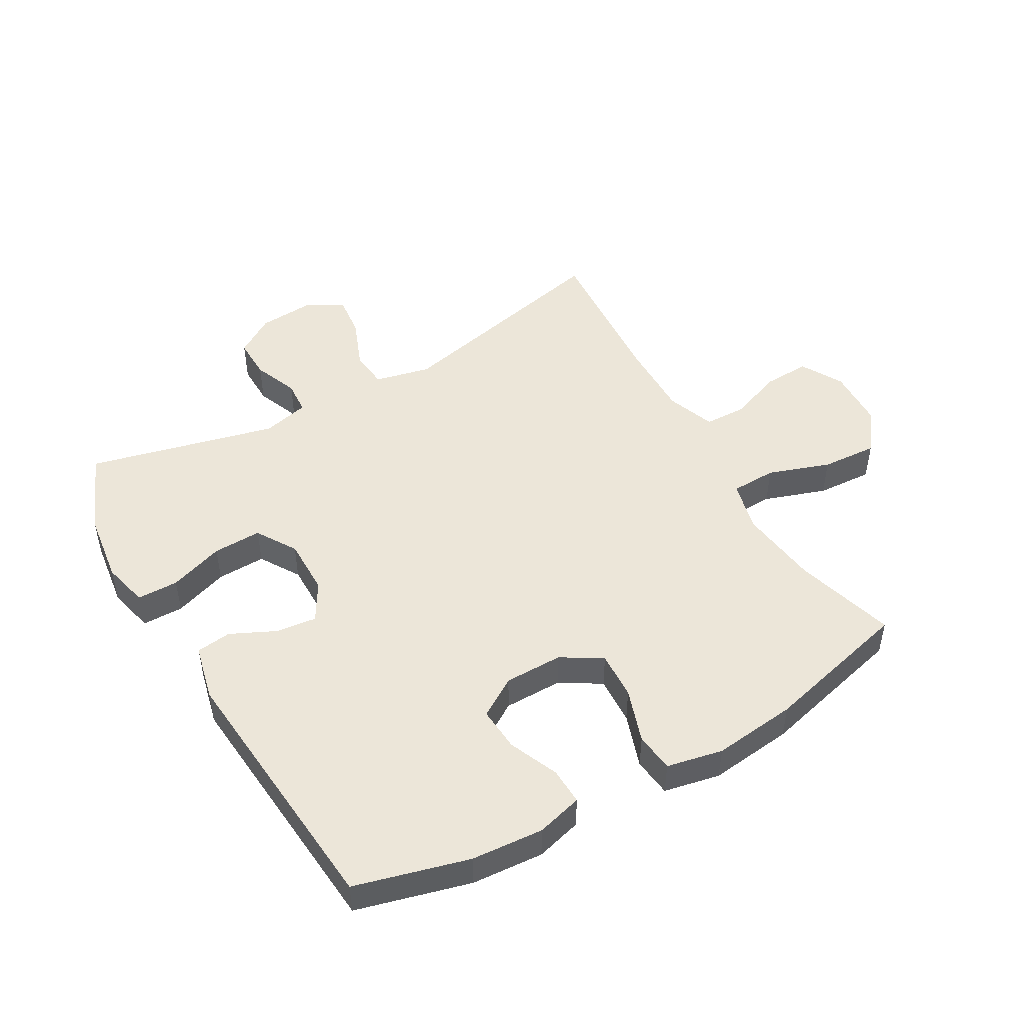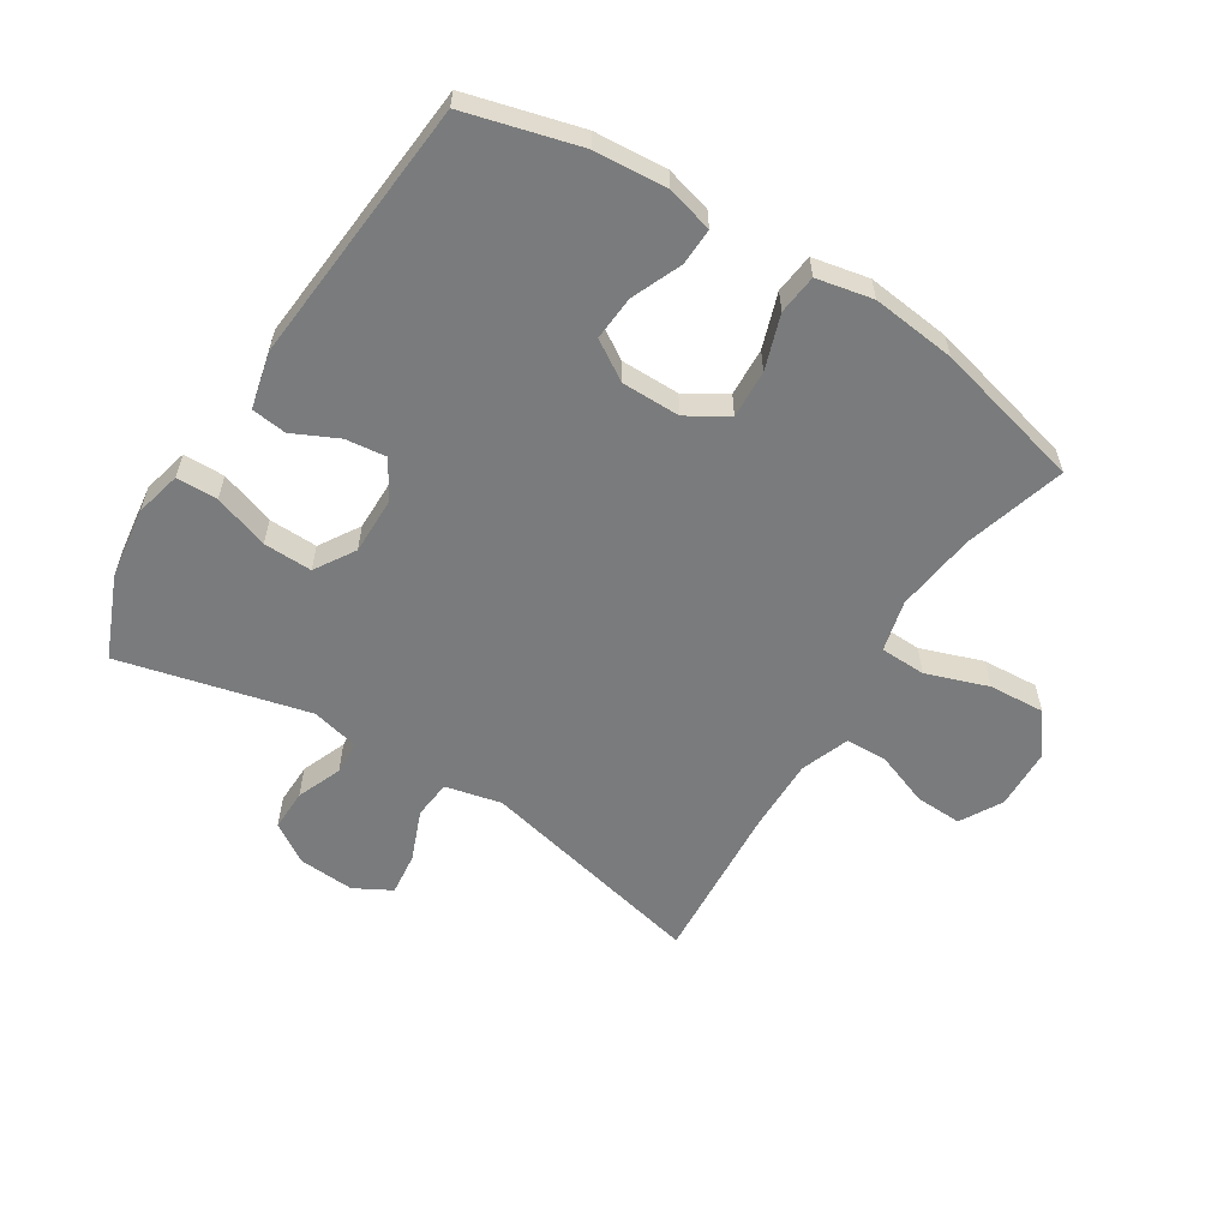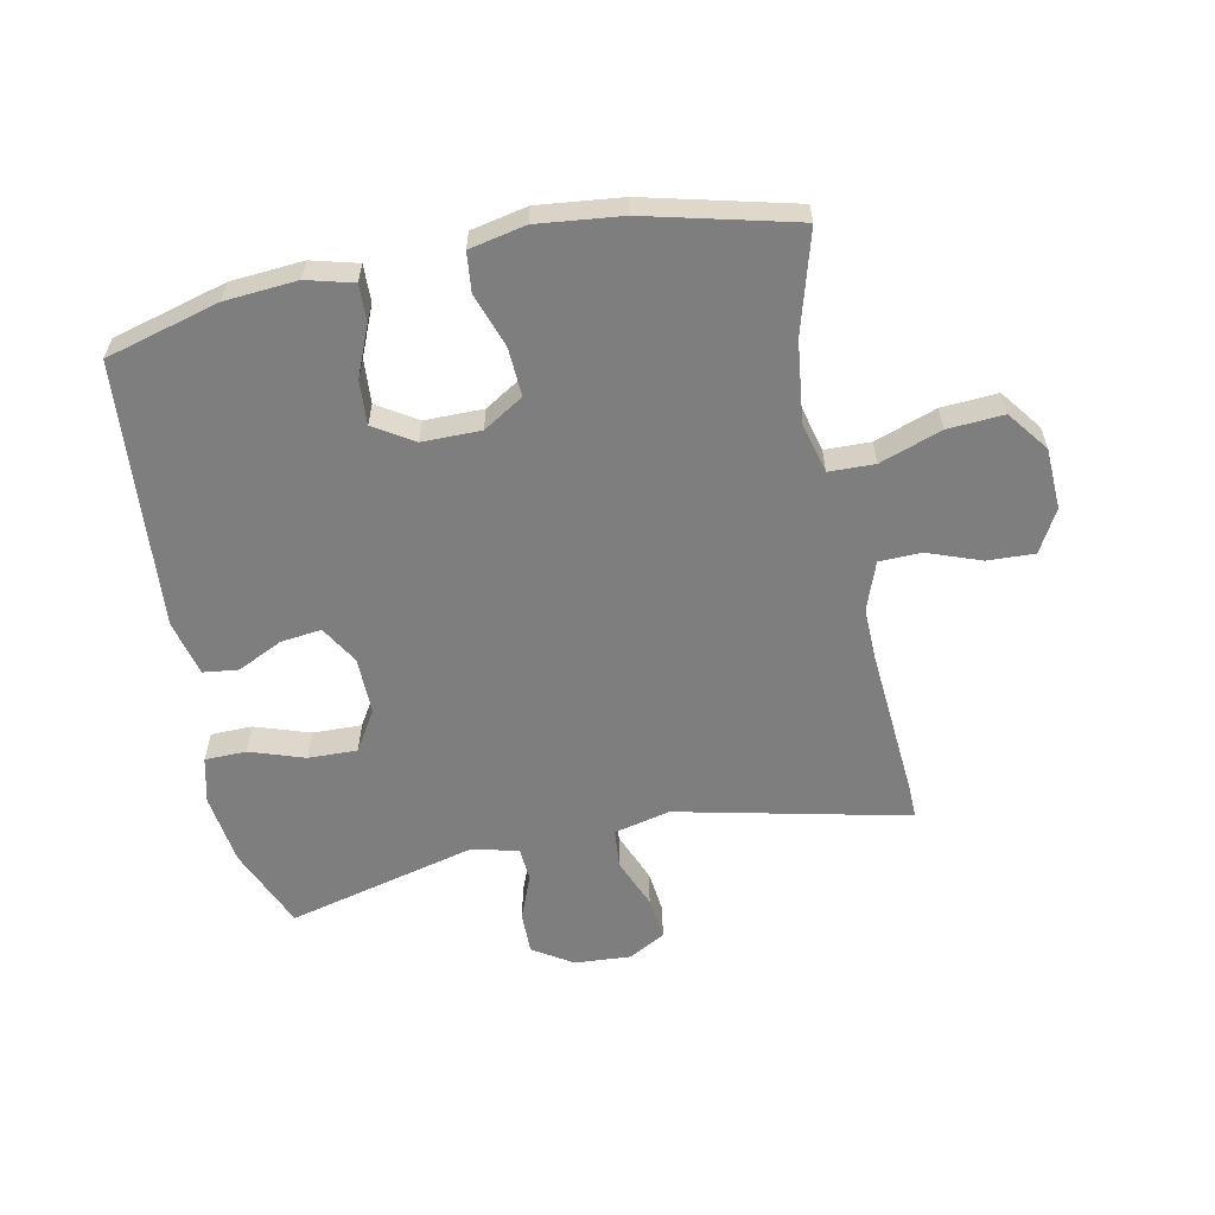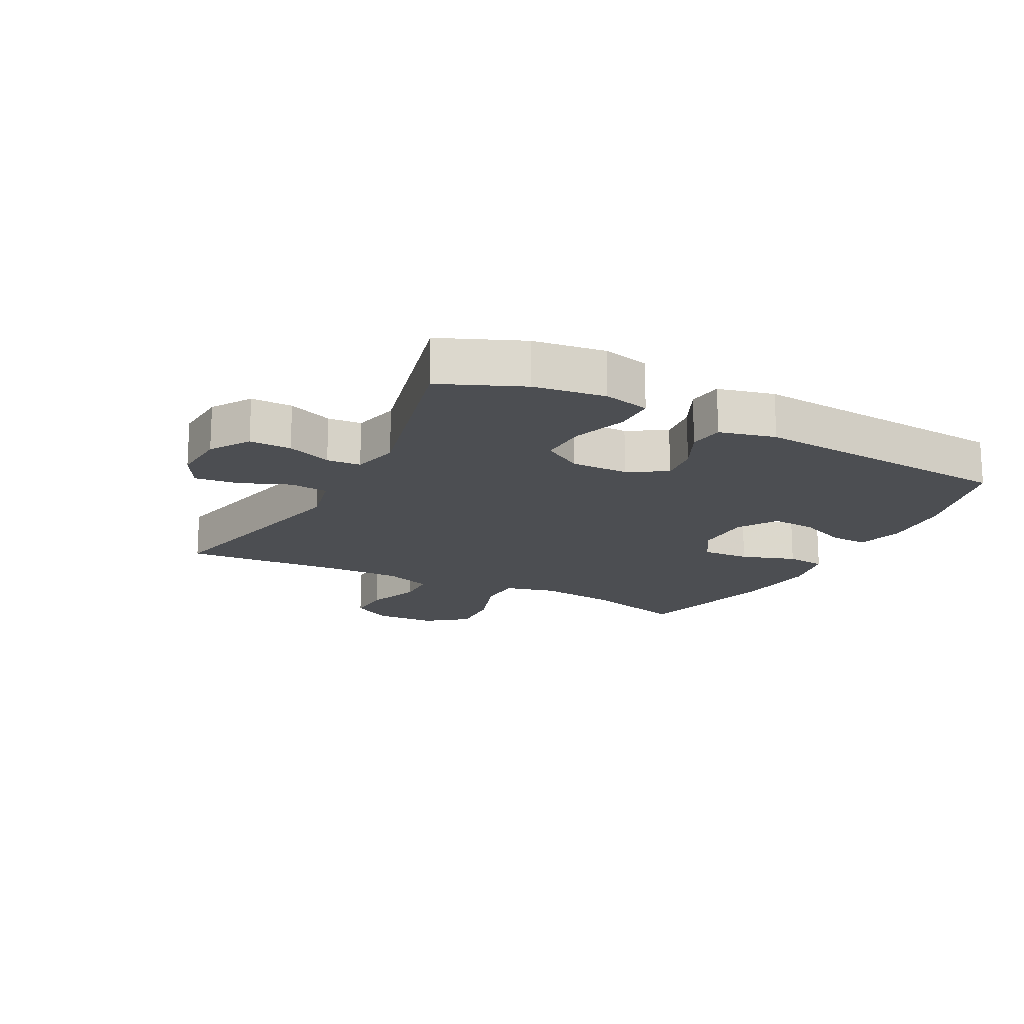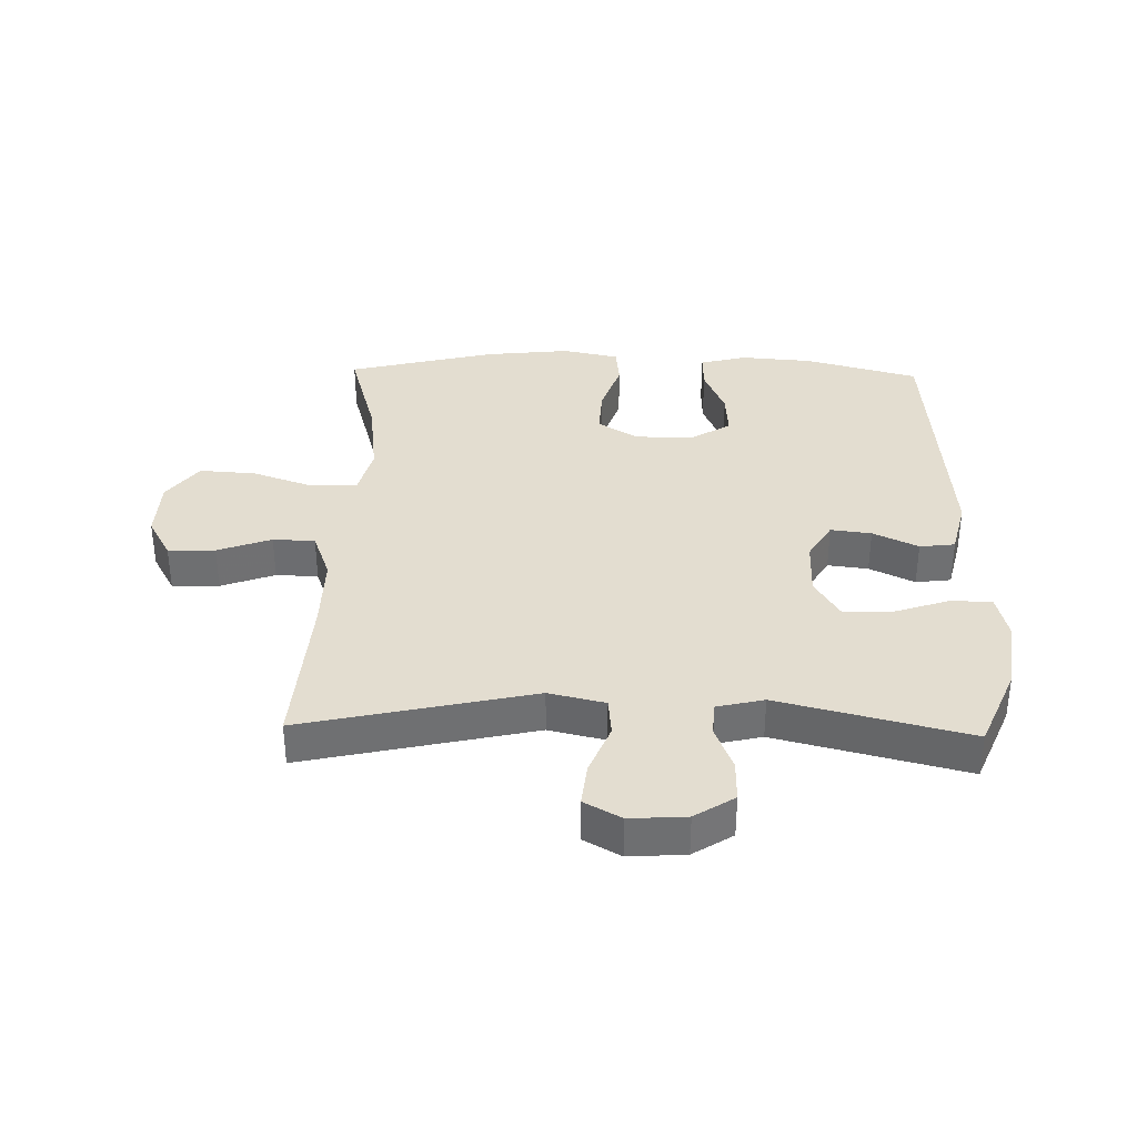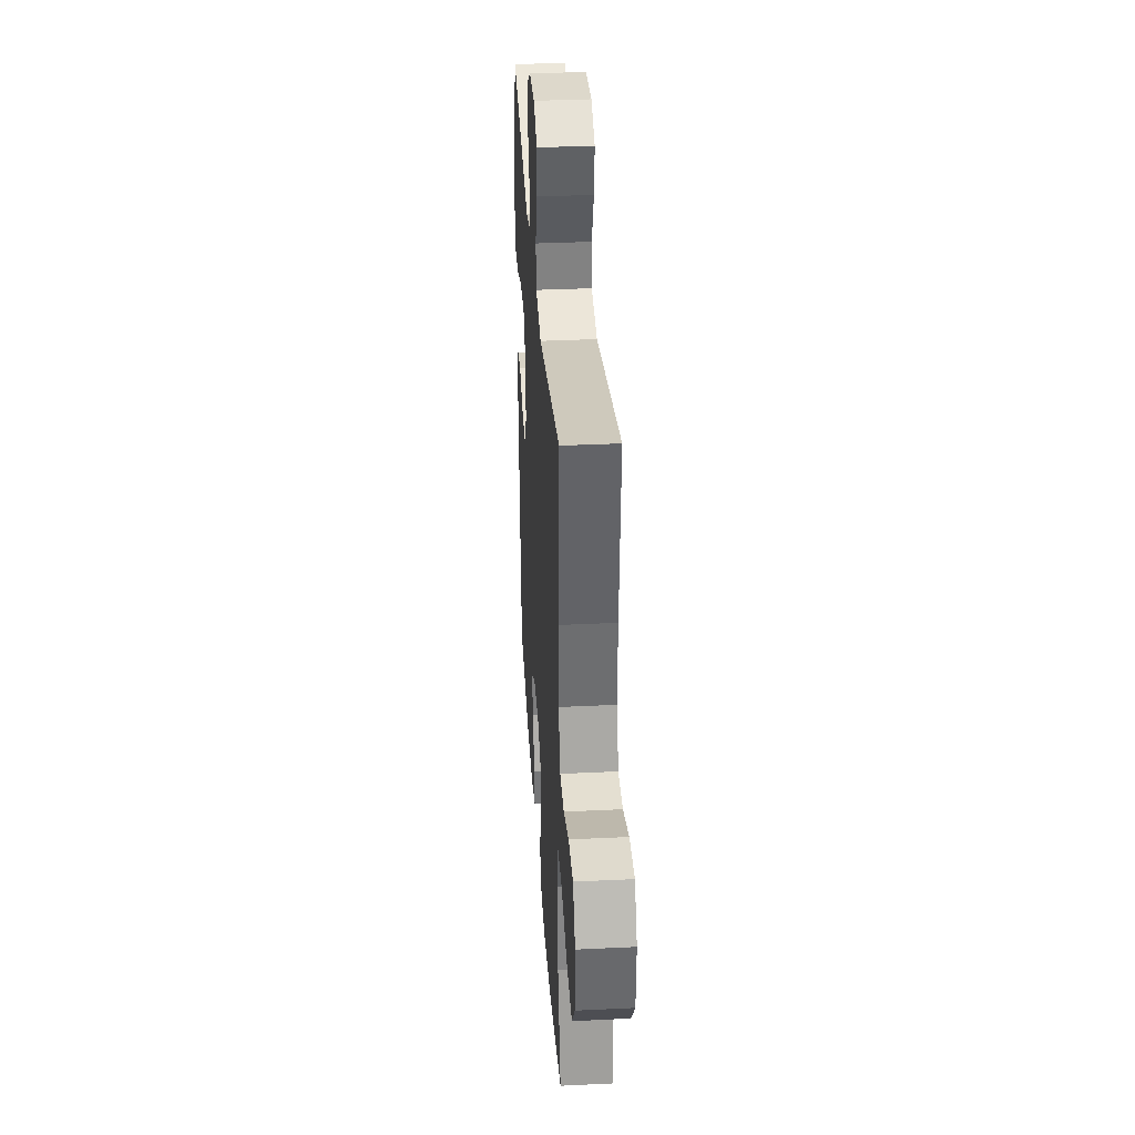
<metadata>
{"format":"obj","ext":"obj","renderer":"f3d","projection":"perspective","resolution":1024,"background":"white","views":[{"elev":48.6,"azim":150.0,"up":"+Y"},{"elev":-58.3,"azim":147.7,"up":"+Y"},{"elev":-59.4,"azim":-168.4,"up":"+Y"},{"elev":-16.9,"azim":62.5,"up":"+Y"},{"elev":35.6,"azim":1.4,"up":"+Y"},{"elev":35.1,"azim":-93.7,"up":"+Z"}]}
</metadata>
<code>
v 0.5 0.07 -0.5
v 0.316 0.07 -0.55
v 0.199 0.07 -0.559
v 0.124 0.07 -0.539
v 0.126 0.07 -0.479
v 0.16 0.07 -0.398
v 0.165 0.07 -0.326
v 0.101 0.07 -0.286
v 0.006 0.07 -0.286
v -0.059 0.07 -0.326
v -0.055 0.07 -0.404
v -0.025 0.07 -0.492
v -0.032 0.07 -0.556
v -0.123 0.07 -0.575
v -0.259 0.07 -0.56
v -0.5 0.07 -0.5
v -0.453 0.07 -0.336
v -0.437 0.07 -0.206
v -0.458 0.07 -0.123
v -0.532 0.07 -0.121
v -0.632 0.07 -0.156
v -0.723 0.07 -0.162
v -0.773 0.07 -0.096
v -0.777 0.07 0.003
v -0.739 0.07 0.071
v -0.663 0.07 0.068
v -0.576 0.07 0.036
v -0.508 0.07 0.038
v -0.479 0.07 0.117
v -0.481 0.07 0.24
v -0.5 0.07 0.5
v -0.127 0.07 0.416
v -0.036 0.07 0.437
v -0.03 0.07 0.5
v -0.063 0.07 0.582
v -0.071 0.07 0.652
v -0.011 0.07 0.685
v 0.08 0.07 0.679
v 0.144 0.07 0.638
v 0.143 0.07 0.57
v 0.114 0.07 0.497
v 0.118 0.07 0.442
v 0.194 0.07 0.424
v 0.5 0.07 0.5
v 0.556 0.07 0.367
v 0.572 0.07 0.251
v 0.554 0.07 0.176
v 0.487 0.07 0.175
v 0.398 0.07 0.205
v 0.319 0.07 0.207
v 0.279 0.07 0.142
v 0.28 0.07 0.049
v 0.317 0.07 -0.013
v 0.383 0.07 -0.005
v 0.456 0.07 0.03
v 0.513 0.07 0.023
v 0.535 0.07 -0.068
v 0.5 0 -0.5
v 0.316 0 -0.55
v 0.199 0 -0.559
v 0.124 0 -0.539
v 0.126 0 -0.479
v 0.16 0 -0.398
v 0.165 0 -0.326
v 0.101 0 -0.286
v 0.006 0 -0.286
v -0.059 0 -0.326
v -0.055 0 -0.404
v -0.025 0 -0.492
v -0.032 0 -0.556
v -0.123 0 -0.575
v -0.259 0 -0.56
v -0.5 0 -0.5
v -0.453 0 -0.336
v -0.437 0 -0.206
v -0.458 0 -0.123
v -0.532 0 -0.121
v -0.632 0 -0.156
v -0.723 0 -0.162
v -0.773 0 -0.096
v -0.777 0 0.003
v -0.739 0 0.071
v -0.663 0 0.068
v -0.576 0 0.036
v -0.508 0 0.038
v -0.479 0 0.117
v -0.481 0 0.24
v -0.5 0 0.5
v -0.127 0 0.416
v -0.036 0 0.437
v -0.03 0 0.5
v -0.063 0 0.582
v -0.071 0 0.652
v -0.011 0 0.685
v 0.08 0 0.679
v 0.144 0 0.638
v 0.143 0 0.57
v 0.114 0 0.497
v 0.118 0 0.442
v 0.194 0 0.424
v 0.5 0 0.5
v 0.556 0 0.367
v 0.572 0 0.251
v 0.554 0 0.176
v 0.487 0 0.175
v 0.398 0 0.205
v 0.319 0 0.207
v 0.279 0 0.142
v 0.28 0 0.049
v 0.317 0 -0.013
v 0.383 0 -0.005
v 0.456 0 0.03
v 0.513 0 0.023
v 0.535 0 -0.068
f 54 55 56 57
f 53 54 57 1
f 52 53 1 2
f 46 47 48 49
f 46 49 50
f 43 44 45 46
f 42 43 46 50
f 38 39 40 41
f 38 41 42
f 37 38 42
f 34 35 36 37
f 33 34 37 42
f 32 33 42 50
f 30 31 32 50
f 24 25 26 27
f 24 27 28
f 23 24 28
f 20 21 22 23
f 19 20 23 28
f 14 15 16 17
f 14 17 18
f 11 12 13 14
f 10 11 14 18
f 9 10 18 19
f 3 4 5 6
f 52 2 3 6
f 51 52 6 7
f 29 30 50 51
f 8 9 19 28
f 8 28 29 51
f 7 8 51
f 114 113 112 111
f 58 114 111 110
f 59 58 110 109
f 106 105 104 103
f 107 106 103
f 103 102 101 100
f 107 103 100 99
f 98 97 96 95
f 99 98 95
f 99 95 94
f 94 93 92 91
f 99 94 91 90
f 107 99 90 89
f 107 89 88 87
f 84 83 82 81
f 85 84 81
f 85 81 80
f 80 79 78 77
f 85 80 77 76
f 74 73 72 71
f 75 74 71
f 71 70 69 68
f 75 71 68 67
f 76 75 67 66
f 63 62 61 60
f 63 60 59 109
f 64 63 109 108
f 108 107 87 86
f 85 76 66 65
f 108 86 85 65
f 108 65 64
f 1 58 59 2
f 2 59 60 3
f 3 60 61 4
f 4 61 62 5
f 5 62 63 6
f 6 63 64 7
f 7 64 65 8
f 8 65 66 9
f 9 66 67 10
f 10 67 68 11
f 11 68 69 12
f 12 69 70 13
f 13 70 71 14
f 14 71 72 15
f 15 72 73 16
f 16 73 74 17
f 17 74 75 18
f 18 75 76 19
f 19 76 77 20
f 20 77 78 21
f 21 78 79 22
f 22 79 80 23
f 23 80 81 24
f 24 81 82 25
f 25 82 83 26
f 26 83 84 27
f 27 84 85 28
f 28 85 86 29
f 29 86 87 30
f 30 87 88 31
f 31 88 89 32
f 32 89 90 33
f 33 90 91 34
f 34 91 92 35
f 35 92 93 36
f 36 93 94 37
f 37 94 95 38
f 38 95 96 39
f 39 96 97 40
f 40 97 98 41
f 41 98 99 42
f 42 99 100 43
f 43 100 101 44
f 44 101 102 45
f 45 102 103 46
f 46 103 104 47
f 47 104 105 48
f 48 105 106 49
f 49 106 107 50
f 50 107 108 51
f 51 108 109 52
f 52 109 110 53
f 53 110 111 54
f 54 111 112 55
f 55 112 113 56
f 56 113 114 57
f 57 114 58 1

</code>
